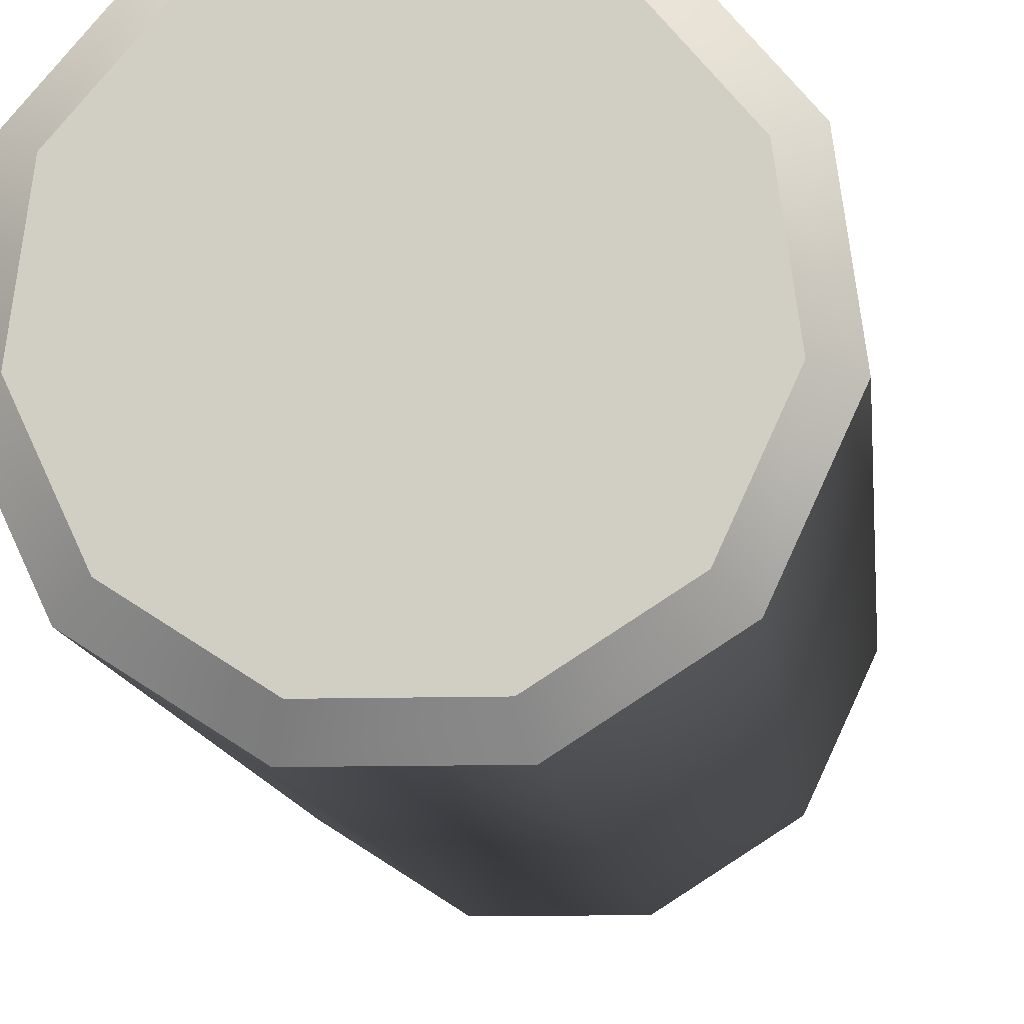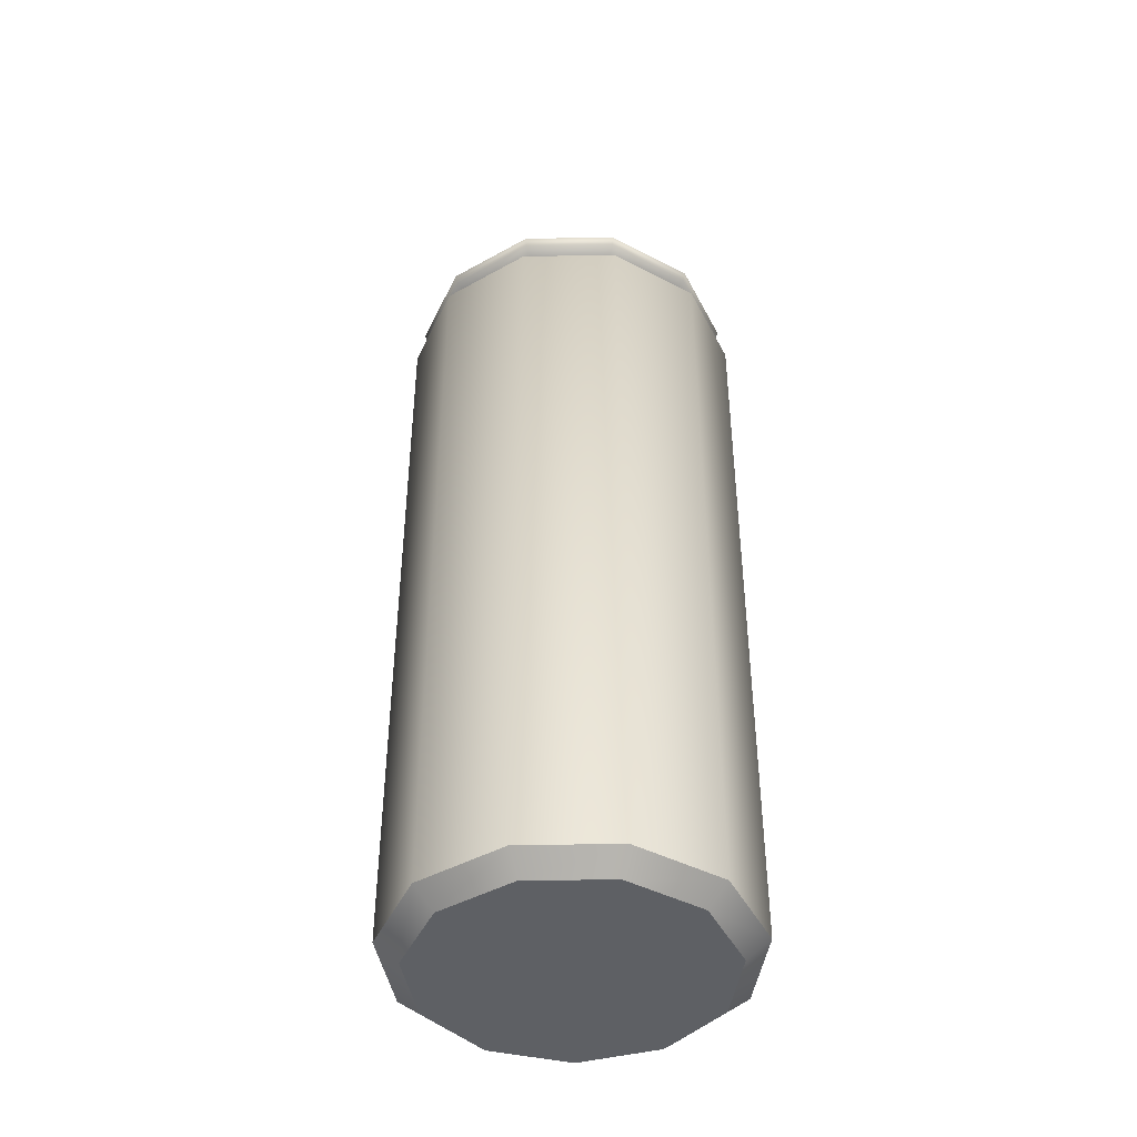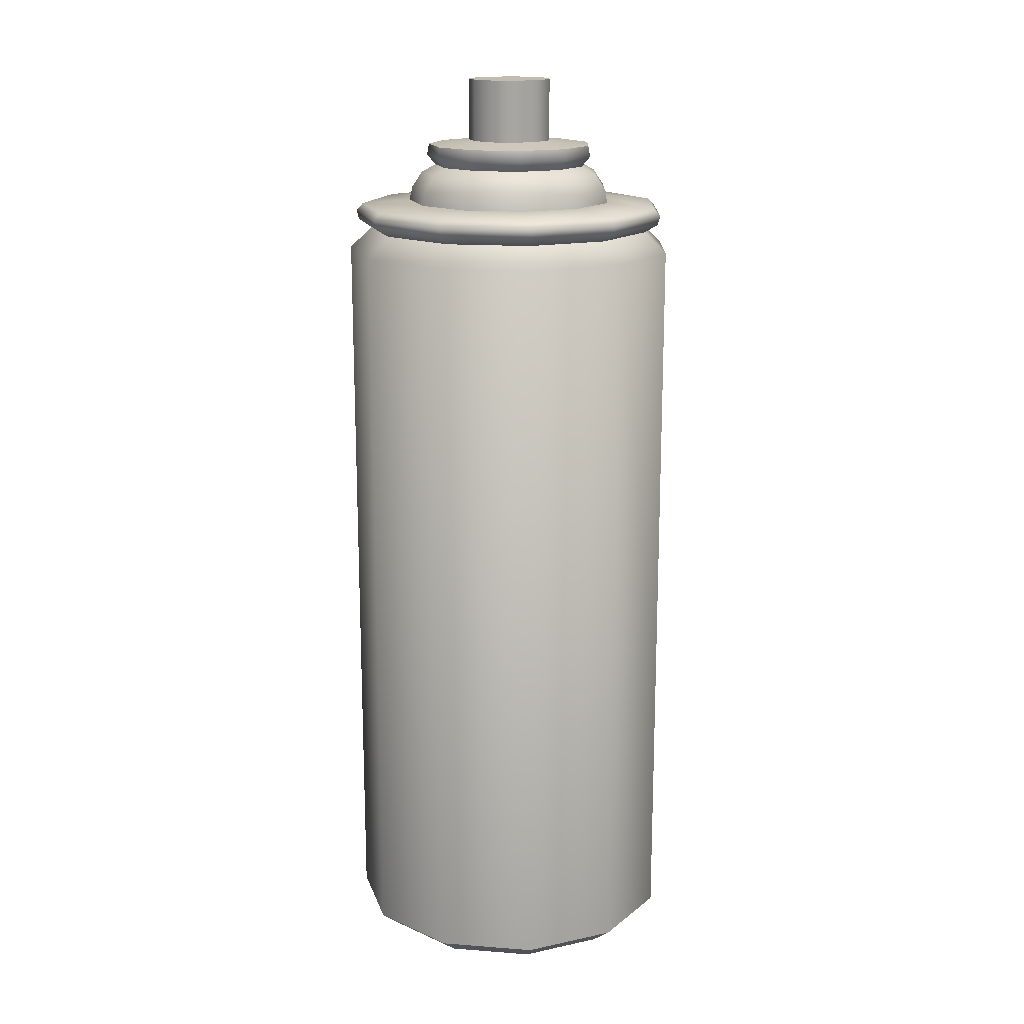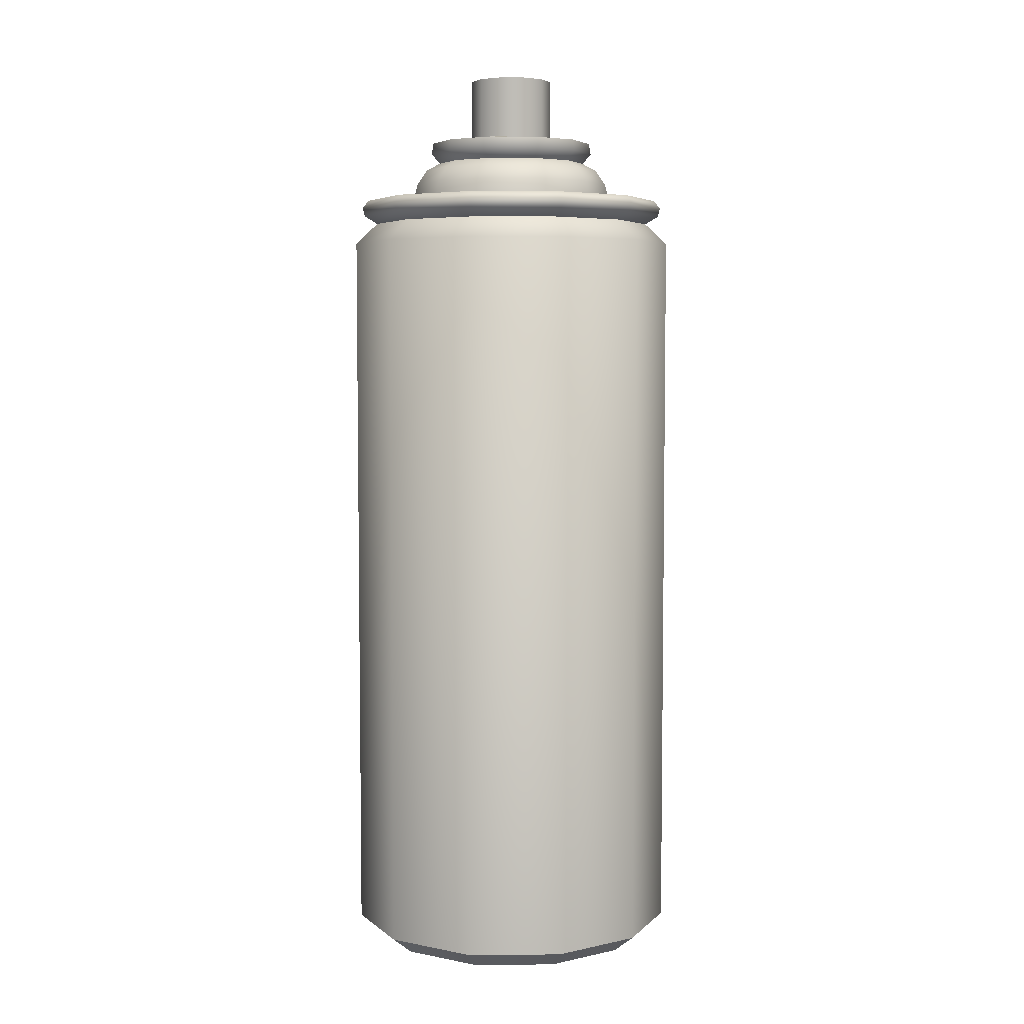
<metadata>
{"format":"obj","ext":"obj","renderer":"f3d","projection":"perspective","resolution":1024,"background":"white","views":[{"elev":-9.4,"azim":-175.1,"up":"+Y"},{"elev":-43.1,"azim":-97.3,"up":"+Z"},{"elev":16.3,"azim":139.8,"up":"+Z"},{"elev":5.2,"azim":162.4,"up":"+Z"}]}
</metadata>
<code>
g Cylinder
v -0 1 -0.9291
v 0.5406 0.8413 -0.9291
v 0.5406 0.8413 3.458
v -0 1 3.458
v 0.5406 0.8413 -0.9291
v 0.9096 0.4154 3.458
v 0.5406 0.8413 3.458
v 0.9096 0.4154 -0.9291
v 0.9898 -0.1423 3.458
v 0.7881 0.3599 3.585
v 0.8576 -0.1233 3.585
v 0.9898 -0.1423 -0.9291
v 0.7557 -0.6549 3.458
v 0.7557 -0.6549 -0.9291
v 0.7557 -0.6549 -0.9291
v 0.2817 -0.9595 -0.9291
v 0.2817 -0.9595 3.458
v 0.7557 -0.6549 3.458
v 0.2817 -0.9595 -0.9291
v -0.2817 -0.9595 3.458
v 0.2817 -0.9595 3.458
v -0.2817 -0.9595 -0.9291
v -0.7557 -0.6549 3.458
v -0.2441 -0.8313 3.585
v -0.6548 -0.5674 3.585
v -0.7557 -0.6549 -0.9291
v -0.9898 -0.1423 3.458
v -0.9898 -0.1423 -0.9291
v -0.9898 -0.1423 -0.9291
v -0.9096 0.4154 3.458
v -0.9898 -0.1423 3.458
v -0.9096 0.4154 -0.9291
v -0.5406 0.8413 3.458
v -0.7881 0.3599 3.585
v -0.4684 0.7289 3.585
v -0.5406 0.8413 -0.9291
v -0 1 3.458
v -0 1 -0.9291
v 0.7557 -0.6549 3.458
v 0.8576 -0.1233 3.585
v 0.9898 -0.1423 3.458
v 0.6548 -0.5674 3.585
v 0.2817 -0.9595 3.458
v 0.2441 -0.8313 3.585
v -0.2817 -0.9595 3.458
v -0.2441 -0.8313 3.585
v -0 1 3.458
v -0.4684 0.7289 3.585
v -0.5406 0.8413 3.458
v -5.178e-09 0.8664 3.585
v 0.5406 0.8413 3.458
v 0.4684 0.7289 3.585
v 0.9096 0.4154 3.458
v 0.7881 0.3599 3.585
v -0.9096 0.4154 3.458
v -0.7881 0.3599 3.585
v -0.8576 -0.1233 3.585
v -0.9898 -0.1423 3.458
v -0.6548 -0.5674 3.585
v -0.7557 -0.6549 3.458
v 0.859 0.3923 3.631
v 0.8732 0.3988 3.684
v 0.519 0.8075 3.684
v 0.5106 0.7944 3.631
v -1.454e-08 0.9599 3.684
v -6.165e-09 0.9444 3.631
v -1.436e-08 0.9194 3.731
v 0.497 0.7734 3.731
v -0.519 0.8075 3.684
v -0.5106 0.7944 3.631
v -0.859 0.3923 3.631
v -0.9501 -0.1366 3.684
v -0.9347 -0.1344 3.631
v -0.8732 0.3988 3.684
v -0.5106 0.7944 3.631
v -0.91 -0.1308 3.731
v -0.8363 0.3819 3.731
v -0.519 0.8075 3.684
v -0.497 0.7734 3.731
v -1.454e-08 0.9599 3.684
v -1.436e-08 0.9194 3.731
v -0.2661 -0.9061 3.631
v -0.2704 -0.921 3.684
v 0.2704 -0.921 3.684
v 0.2661 -0.9061 3.631
v 0.7254 -0.6286 3.684
v 0.7137 -0.6184 3.631
v 0.6948 -0.602 3.731
v 0.259 -0.8821 3.731
v 0.9501 -0.1366 3.684
v 0.9347 -0.1344 3.631
v 0.9347 -0.1344 3.631
v 0.8732 0.3988 3.684
v 0.859 0.3923 3.631
v 0.9501 -0.1366 3.684
v 0.8363 0.3819 3.731
v 0.497 0.7734 3.731
v 0.519 0.8075 3.684
v 0.91 -0.1308 3.731
v 0.7254 -0.6286 3.684
v 0.6948 -0.602 3.731
v -0.7137 -0.6184 3.631
v -0.2704 -0.921 3.684
v -0.2661 -0.9061 3.631
v -0.7254 -0.6286 3.684
v -0.9347 -0.1344 3.631
v -0.9501 -0.1366 3.684
v -0.6948 -0.602 3.731
v -0.91 -0.1308 3.731
v -0.259 -0.8821 3.731
v 0.259 -0.8821 3.731
v 0.2704 -0.921 3.684
v 0.6201 -0.08916 3.754
v 0.5529 0.2525 3.835
v 0.5699 0.2603 3.754
v 0.6016 -0.0865 3.835
v 0.4976 0.2273 3.925
v 0.2958 0.4602 3.925
v 0.3286 0.5113 3.835
v 0.2503 0.3895 3.971
v 0.4212 0.1923 3.971
v 0.5415 -0.07785 3.925
v 0.4594 -0.398 3.835
v 0.4583 -0.06589 3.971
v 0.4134 -0.3582 3.925
v 0.3499 -0.3032 3.971
v -0.3387 0.5271 3.754
v -0.5529 0.2525 3.835
v -0.5699 0.2603 3.754
v -0.3286 0.5113 3.835
v -0.4976 0.2273 3.925
v -0.5415 -0.07785 3.925
v -0.6016 -0.0865 3.835
v -0.4583 -0.06589 3.971
v -0.4212 0.1923 3.971
v -0.2958 0.4602 3.925
v -1.787e-08 0.6078 3.835
v -0.2503 0.3895 3.971
v -1.087e-08 0.547 3.925
v -2.986e-09 0.463 3.971
v -0.4735 -0.4103 3.754
v -0.1712 -0.5832 3.835
v -0.1765 -0.6011 3.754
v -0.4594 -0.398 3.835
v -0.1541 -0.5249 3.925
v 0.1541 -0.5249 3.925
v 0.1712 -0.5832 3.835
v 0.1304 -0.4442 3.971
v -0.1304 -0.4442 3.971
v -0.4134 -0.3582 3.925
v -0.6016 -0.0865 3.835
v -0.3499 -0.3032 3.971
v -0.5415 -0.07785 3.925
v -0.4583 -0.06589 3.971
v 0.4735 -0.4103 3.754
v 0.6016 -0.0865 3.835
v 0.6201 -0.08916 3.754
v 0.4594 -0.398 3.835
v 0.1765 -0.6011 3.754
v 0.1712 -0.5832 3.835
v -0.1765 -0.6011 3.754
v -0.1712 -0.5832 3.835
v -1.07e-08 0.6265 3.754
v -0.3286 0.5113 3.835
v -0.3387 0.5271 3.754
v -1.787e-08 0.6078 3.835
v 0.3387 0.5271 3.754
v 0.3286 0.5113 3.835
v 0.5699 0.2603 3.754
v 0.5529 0.2525 3.835
v -0.6201 -0.08916 3.754
v -0.4594 -0.398 3.835
v -0.4735 -0.4103 3.754
v -0.6016 -0.0865 3.835
v -0.5699 0.2603 3.754
v -0.5529 0.2525 3.835
v 0.1712 -0.5832 3.835
v 0.4134 -0.3582 3.925
v 0.4594 -0.398 3.835
v 0.1541 -0.5249 3.925
v 0.3499 -0.3032 3.971
v 0.1304 -0.4442 3.971
v 0.3286 0.5113 3.835
v -1.087e-08 0.547 3.925
v -1.787e-08 0.6078 3.835
v 0.2958 0.4602 3.925
v -2.986e-09 0.463 3.971
v 0.2503 0.3895 3.971
v 0.3882 -0.3364 4.032
v 0.3795 -0.3288 4.097
v 0.497 -0.07146 4.097
v 0.5085 -0.07311 4.032
v 0.4568 0.2086 4.097
v 0.4673 0.2134 4.032
v 0.2715 0.4224 4.097
v 0.2777 0.4322 4.032
v -0.1304 -0.4442 3.971
v 0.1447 -0.4929 4.032
v 0.1304 -0.4442 3.971
v -0.1447 -0.4929 4.032
v -0.3499 -0.3032 3.971
v -0.3882 -0.3364 4.032
v -0.4583 -0.06589 3.971
v -0.5085 -0.07311 4.032
v -0.4212 0.1923 3.971
v -0.4673 0.2134 4.032
v -0.2503 0.3895 3.971
v -0.2777 0.4322 4.032
v -2.986e-09 0.463 3.971
v -3.385e-08 0.5137 4.032
v 0.3499 -0.3032 3.971
v 0.3882 -0.3364 4.032
v 0.5085 -0.07311 4.032
v 0.4583 -0.06589 3.971
v 0.4673 0.2134 4.032
v 0.4212 0.1923 3.971
v 0.2777 0.4322 4.032
v 0.2503 0.3895 3.971
v 0.2503 0.3895 3.971
v -3.385e-08 0.5137 4.032
v -2.986e-09 0.463 3.971
v 0.2777 0.4322 4.032
v -4.55e-08 0.5021 4.097
v 0.2715 0.4224 4.097
v 0.1304 -0.4442 3.971
v 0.3882 -0.3364 4.032
v 0.3499 -0.3032 3.971
v 0.1447 -0.4929 4.032
v 0.3795 -0.3288 4.097
v 0.1415 -0.4818 4.097
v -3.385e-08 0.5137 4.032
v -4.55e-08 0.5021 4.097
v -0.2715 0.4224 4.097
v -0.2777 0.4322 4.032
v -0.4568 0.2086 4.097
v -0.4673 0.2134 4.032
v -0.497 -0.07146 4.097
v -0.5085 -0.07311 4.032
v -0.5085 -0.07311 4.032
v -0.497 -0.07146 4.097
v -0.3795 -0.3288 4.097
v -0.3882 -0.3364 4.032
v -0.1415 -0.4818 4.097
v -0.1447 -0.4929 4.032
v 0.1415 -0.4818 4.097
v 0.1447 -0.4929 4.032
v 0.2302 0.1051 4.49
v 0.2505 -0.03602 4.49
v 0.1913 -0.1657 4.49
v 0.1368 0.2129 4.49
v 0.0713 -0.2428 4.49
v -6.546e-08 0.2531 4.49
v -0.0713 -0.2428 4.49
v -0.1368 0.2129 4.49
v -0.1913 -0.1657 4.49
v -0.2302 0.1051 4.49
v -0.2505 -0.03602 4.49
v 0.1913 -0.1657 4.124
v 0.1913 -0.1657 4.49
v 0.2505 -0.03602 4.49
v 0.2505 -0.03602 4.124
v 0.2302 0.1051 4.49
v 0.2302 0.1051 4.124
v 0.1368 0.2129 4.49
v 0.1368 0.2129 4.124
v -6.546e-08 0.2531 4.124
v -6.546e-08 0.2531 4.49
v -0.1368 0.2129 4.49
v -0.1368 0.2129 4.124
v -0.2302 0.1051 4.49
v -0.2302 0.1051 4.124
v -0.2505 -0.03602 4.49
v -0.2505 -0.03602 4.124
v 0.1368 0.2129 4.124
v 0.1368 0.2129 4.49
v -6.546e-08 0.2531 4.49
v -6.546e-08 0.2531 4.124
v -0.2505 -0.03602 4.124
v -0.2505 -0.03602 4.49
v -0.1913 -0.1657 4.49
v -0.1913 -0.1657 4.124
v -0.0713 -0.2428 4.49
v -0.0713 -0.2428 4.124
v 0.0713 -0.2428 4.49
v 0.0713 -0.2428 4.124
v 0.0713 -0.2428 4.124
v 0.0713 -0.2428 4.49
v 0.1913 -0.1657 4.49
v 0.1913 -0.1657 4.124
v 0.6522 -0.5651 -1.038
v 0.8542 -0.1228 -1.038
v 0.785 0.3585 -1.038
v 0.4666 0.726 -1.038
v 0.2431 -0.828 -1.038
v -2.953e-09 0.863 -1.038
v -0.2431 -0.828 -1.038
v -0.4666 0.726 -1.038
v -0.6522 -0.5651 -1.038
v -0.785 0.3585 -1.038
v -0.8542 -0.1228 -1.038
v -0.2817 -0.9595 -0.9291
v -0.2431 -0.828 -1.038
v -0.6522 -0.5651 -1.038
v -0.7557 -0.6549 -0.9291
v 0.2817 -0.9595 -0.9291
v -0.8542 -0.1228 -1.038
v 0.2431 -0.828 -1.038
v -0.9898 -0.1423 -0.9291
v 0.7557 -0.6549 -0.9291
v -0.785 0.3585 -1.038
v 0.6522 -0.5651 -1.038
v -0.9096 0.4154 -0.9291
v 0.9898 -0.1423 -0.9291
v -0.4666 0.726 -1.038
v 0.8542 -0.1228 -1.038
v -0.5406 0.8413 -0.9291
v 0.9096 0.4154 -0.9291
v -2.953e-09 0.863 -1.038
v 0.785 0.3585 -1.038
v -0 1 -0.9291
v 0.5406 0.8413 -0.9291
v 0.4666 0.726 -1.038
v -0.497 -0.07146 4.097
v -0.2505 -0.03602 4.124
v -0.1913 -0.1657 4.124
v -0.3795 -0.3288 4.097
v -0.4568 0.2086 4.097
v -0.0713 -0.2428 4.124
v -0.2302 0.1051 4.124
v -0.1415 -0.4818 4.097
v -0.2715 0.4224 4.097
v 0.0713 -0.2428 4.124
v -0.1368 0.2129 4.124
v 0.1415 -0.4818 4.097
v -4.55e-08 0.5021 4.097
v 0.1913 -0.1657 4.124
v -6.546e-08 0.2531 4.124
v 0.3795 -0.3288 4.097
v 0.2715 0.4224 4.097
v 0.2505 -0.03602 4.124
v 0.1368 0.2129 4.124
v 0.497 -0.07146 4.097
v 0.4568 0.2086 4.097
v 0.2302 0.1051 4.124
v 0.91 -0.1308 3.731
v 0.6201 -0.08916 3.754
v 0.5699 0.2603 3.754
v 0.8363 0.3819 3.731
v 0.6948 -0.602 3.731
v 0.3387 0.5271 3.754
v 0.4735 -0.4103 3.754
v 0.497 0.7734 3.731
v 0.259 -0.8821 3.731
v -1.07e-08 0.6265 3.754
v 0.1765 -0.6011 3.754
v -1.436e-08 0.9194 3.731
v -0.259 -0.8821 3.731
v -0.3387 0.5271 3.754
v -0.1765 -0.6011 3.754
v -0.497 0.7734 3.731
v -0.6948 -0.602 3.731
v -0.5699 0.2603 3.754
v -0.4735 -0.4103 3.754
v -0.8363 0.3819 3.731
v -0.91 -0.1308 3.731
v -0.6201 -0.08916 3.754
v -0.8576 -0.1233 3.585
v -0.9347 -0.1344 3.631
v -0.7137 -0.6184 3.631
v -0.6548 -0.5674 3.585
v -0.7881 0.3599 3.585
v -0.2661 -0.9061 3.631
v -0.859 0.3923 3.631
v -0.2441 -0.8313 3.585
v -0.4684 0.7289 3.585
v 0.2661 -0.9061 3.631
v -0.5106 0.7944 3.631
v 0.2441 -0.8313 3.585
v -5.178e-09 0.8664 3.585
v 0.7137 -0.6184 3.631
v -6.165e-09 0.9444 3.631
v 0.6548 -0.5674 3.585
v 0.4684 0.7289 3.585
v 0.9347 -0.1344 3.631
v 0.5106 0.7944 3.631
v 0.8576 -0.1233 3.585
v 0.7881 0.3599 3.585
v 0.859 0.3923 3.631
g Cylinder_0
f 3 2 1
f 4 3 1
f 7 6 5
f 6 8 5
f 6 9 8
f 6 10 9
f 10 11 9
f 9 12 8
f 9 13 12
f 13 14 12
f 17 16 15
f 18 17 15
f 21 20 19
f 20 22 19
f 20 23 22
f 20 24 23
f 24 25 23
f 23 26 22
f 23 27 26
f 27 28 26
f 31 30 29
f 30 32 29
f 30 33 32
f 30 34 33
f 34 35 33
f 33 36 32
f 33 37 36
f 37 38 36
f 41 40 39
f 40 42 39
f 39 42 43
f 42 44 43
f 43 44 45
f 44 46 45
f 49 48 47
f 48 50 47
f 47 50 51
f 50 52 51
f 51 52 53
f 52 54 53
f 57 56 55
f 58 57 55
f 59 57 58
f 60 59 58
f 63 62 61
f 64 63 61
f 65 63 64
f 66 65 64
f 65 67 63
f 67 68 63
f 69 65 66
f 70 69 66
f 73 72 71
f 72 74 71
f 71 74 75
f 72 76 74
f 76 77 74
f 74 78 75
f 74 77 78
f 77 79 78
f 78 79 80
f 79 81 80
f 84 83 82
f 85 84 82
f 86 84 85
f 87 86 85
f 86 88 84
f 88 89 84
f 90 86 87
f 91 90 87
f 94 93 92
f 93 95 92
f 93 96 95
f 97 96 93
f 98 97 93
f 96 99 95
f 95 99 100
f 99 101 100
f 104 103 102
f 103 105 102
f 102 105 106
f 105 107 106
f 105 108 107
f 108 109 107
f 110 108 105
f 103 110 105
f 111 110 103
f 112 111 103
f 115 114 113
f 114 116 113
f 114 117 116
f 118 117 114
f 119 118 114
f 118 120 117
f 120 121 117
f 117 122 116
f 117 121 122
f 116 122 123
f 121 124 122
f 122 125 123
f 122 124 125
f 124 126 125
f 129 128 127
f 128 130 127
f 128 131 130
f 132 131 128
f 133 132 128
f 132 134 131
f 134 135 131
f 131 136 130
f 131 135 136
f 130 136 137
f 135 138 136
f 136 139 137
f 136 138 139
f 138 140 139
f 143 142 141
f 142 144 141
f 142 145 144
f 146 145 142
f 147 146 142
f 146 148 145
f 148 149 145
f 145 150 144
f 145 149 150
f 144 150 151
f 149 152 150
f 150 153 151
f 150 152 153
f 152 154 153
f 157 156 155
f 156 158 155
f 155 158 159
f 158 160 159
f 159 160 161
f 160 162 161
f 165 164 163
f 164 166 163
f 163 166 167
f 166 168 167
f 167 168 169
f 168 170 169
f 173 172 171
f 172 174 171
f 171 174 175
f 174 176 175
f 179 178 177
f 178 180 177
f 178 181 180
f 181 182 180
f 185 184 183
f 184 186 183
f 184 187 186
f 187 188 186
f 191 190 189
f 192 191 189
f 193 191 192
f 194 193 192
f 195 193 194
f 196 195 194
f 199 198 197
f 198 200 197
f 197 200 201
f 200 202 201
f 201 202 203
f 202 204 203
f 203 204 205
f 204 206 205
f 205 206 207
f 206 208 207
f 207 208 209
f 208 210 209
f 213 212 211
f 214 213 211
f 215 213 214
f 216 215 214
f 217 215 216
f 218 217 216
f 221 220 219
f 220 222 219
f 220 223 222
f 223 224 222
f 227 226 225
f 226 228 225
f 226 229 228
f 229 230 228
f 233 232 231
f 234 233 231
f 235 233 234
f 236 235 234
f 237 235 236
f 238 237 236
f 241 240 239
f 242 241 239
f 243 241 242
f 244 243 242
f 245 243 244
f 246 245 244
f 249 248 247
f 247 250 249
f 250 251 249
f 250 252 251
f 252 253 251
f 252 254 253
f 254 255 253
f 254 256 255
f 256 257 255
f 260 259 258
f 261 260 258
f 262 260 261
f 263 262 261
f 264 262 263
f 265 264 263
f 268 267 266
f 269 268 266
f 270 268 269
f 271 270 269
f 272 270 271
f 273 272 271
f 276 275 274
f 277 276 274
f 280 279 278
f 281 280 278
f 282 280 281
f 283 282 281
f 284 282 283
f 285 284 283
f 288 287 286
f 289 288 286
f 292 291 290
f 290 293 292
f 290 294 293
f 294 295 293
f 294 296 295
f 296 297 295
f 296 298 297
f 298 299 297
f 298 300 299
f 303 302 301
f 304 303 301
f 301 302 305
f 306 303 304
f 302 307 305
f 308 306 304
f 305 307 309
f 310 306 308
f 307 311 309
f 312 310 308
f 309 311 313
f 314 310 312
f 311 315 313
f 316 314 312
f 313 315 317
f 318 314 316
f 315 319 317
f 320 318 316
f 317 319 321
f 322 318 320
f 321 322 320
f 319 322 321
f 325 324 323
f 326 325 323
f 323 324 327
f 328 325 326
f 324 329 327
f 330 328 326
f 327 329 331
f 332 328 330
f 329 333 331
f 334 332 330
f 331 333 335
f 336 332 334
f 333 337 335
f 338 336 334
f 335 337 339
f 340 336 338
f 337 341 339
f 342 340 338
f 339 341 343
f 344 340 342
f 343 344 342
f 341 344 343
f 347 346 345
f 348 347 345
f 345 346 349
f 350 347 348
f 346 351 349
f 352 350 348
f 349 351 353
f 354 350 352
f 351 355 353
f 356 354 352
f 353 355 357
f 358 354 356
f 355 359 357
f 360 358 356
f 357 359 361
f 362 358 360
f 359 363 361
f 364 362 360
f 361 363 365
f 366 362 364
f 363 366 365
f 365 366 364
f 369 368 367
f 370 369 367
f 367 368 371
f 372 369 370
f 368 373 371
f 374 372 370
f 371 373 375
f 376 372 374
f 373 377 375
f 378 376 374
f 375 377 379
f 380 376 378
f 377 381 379
f 382 380 378
f 379 381 383
f 384 380 382
f 381 385 383
f 386 384 382
f 383 385 387
f 388 384 386
f 387 388 386
f 385 388 387

</code>
